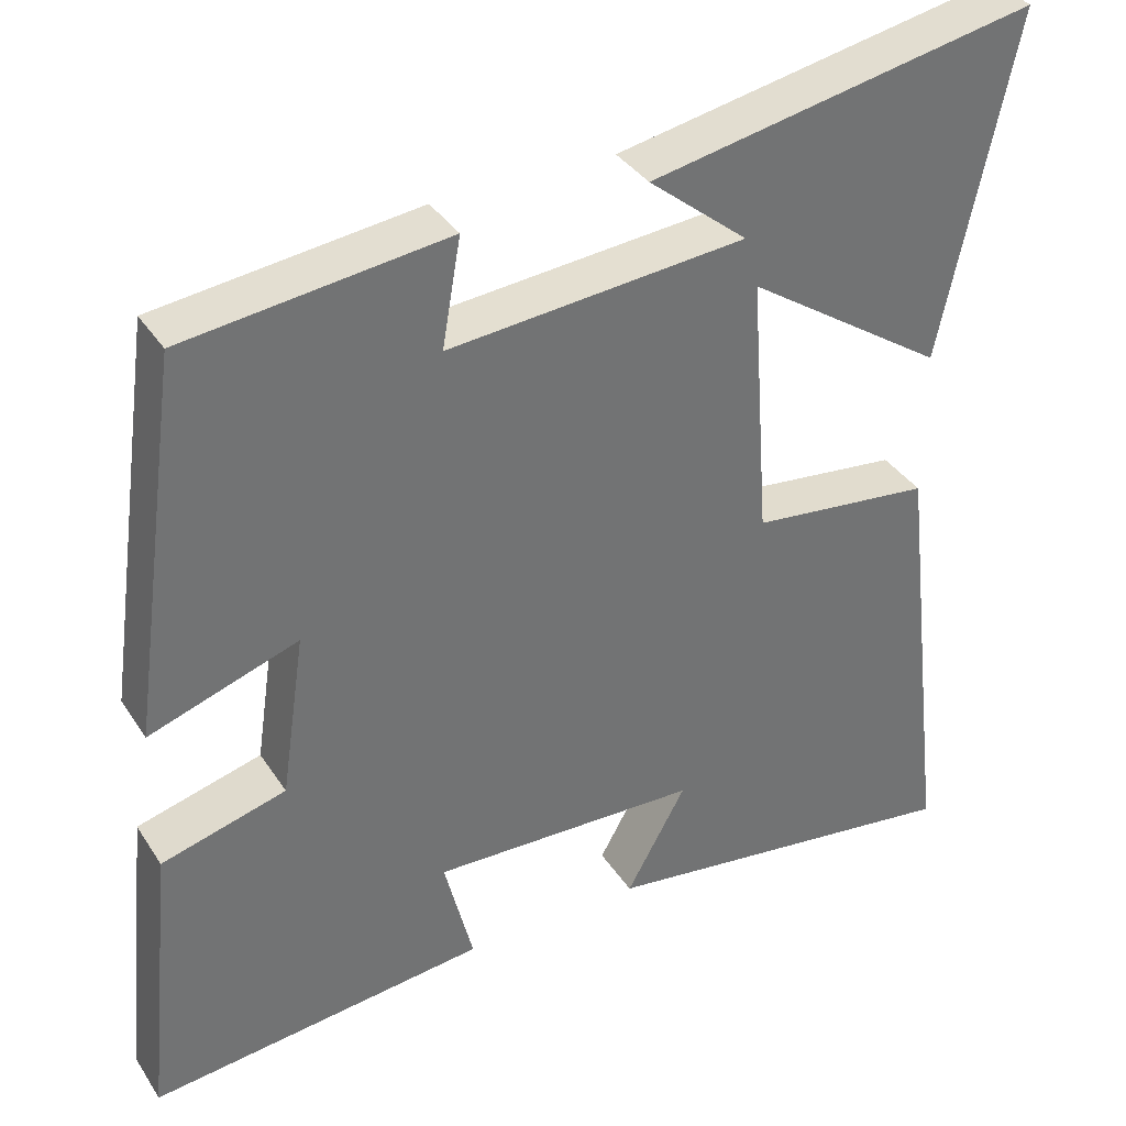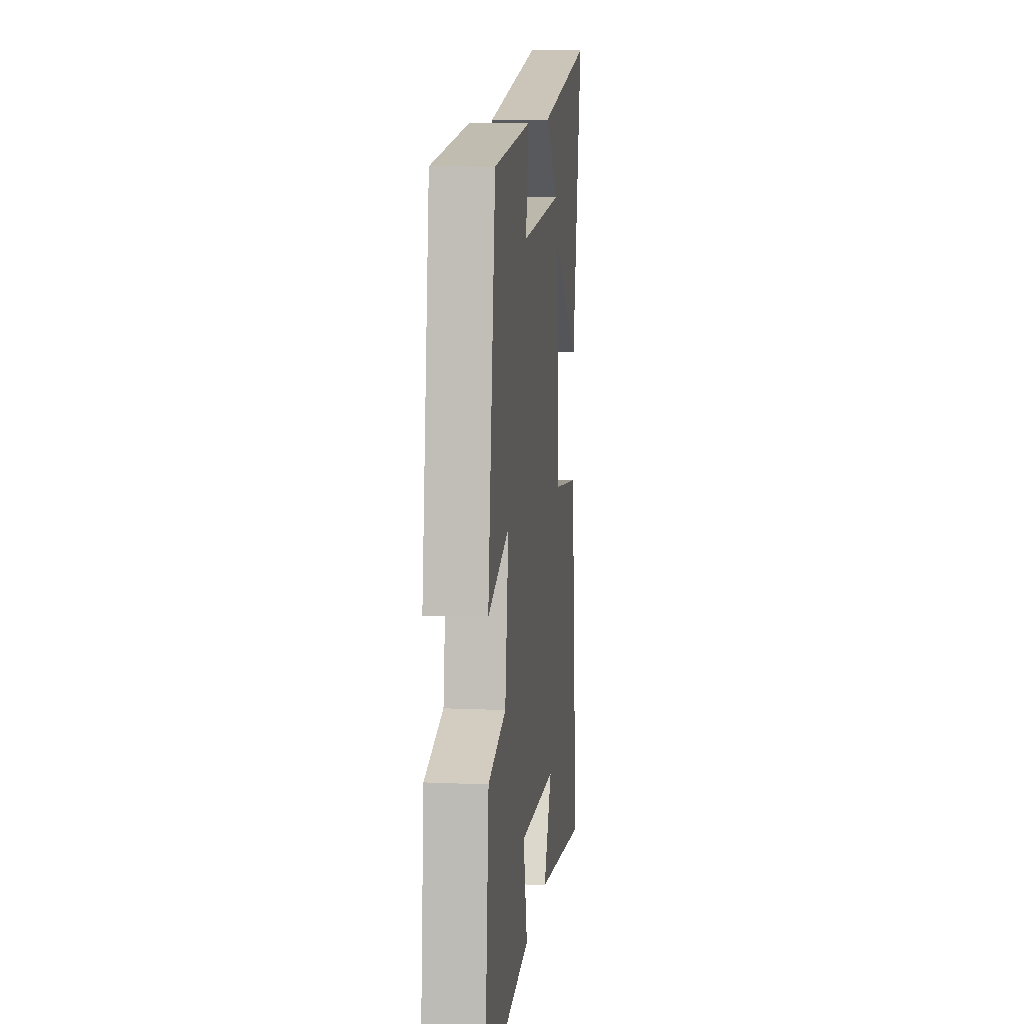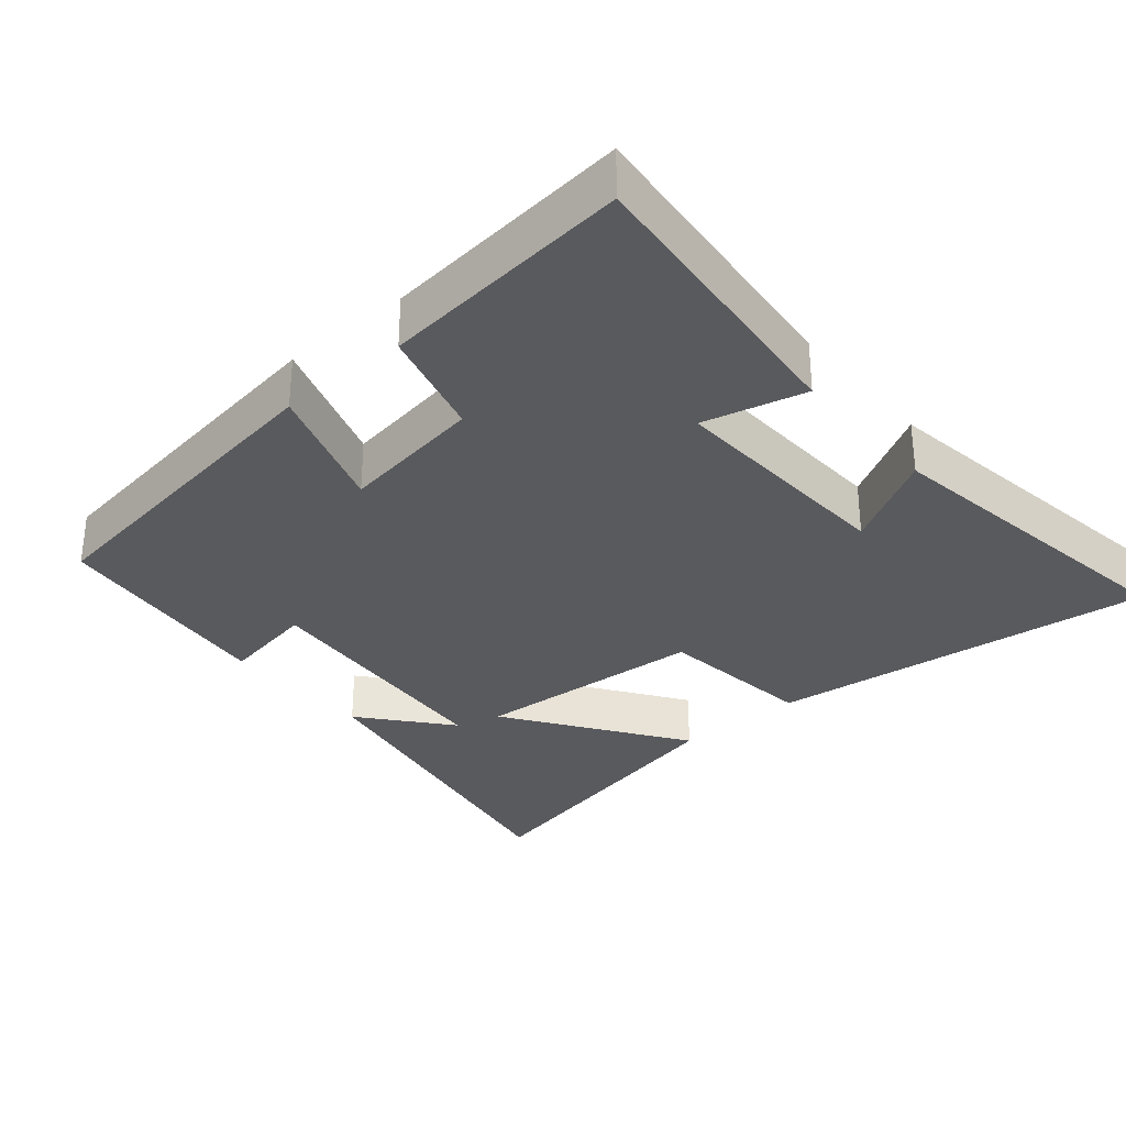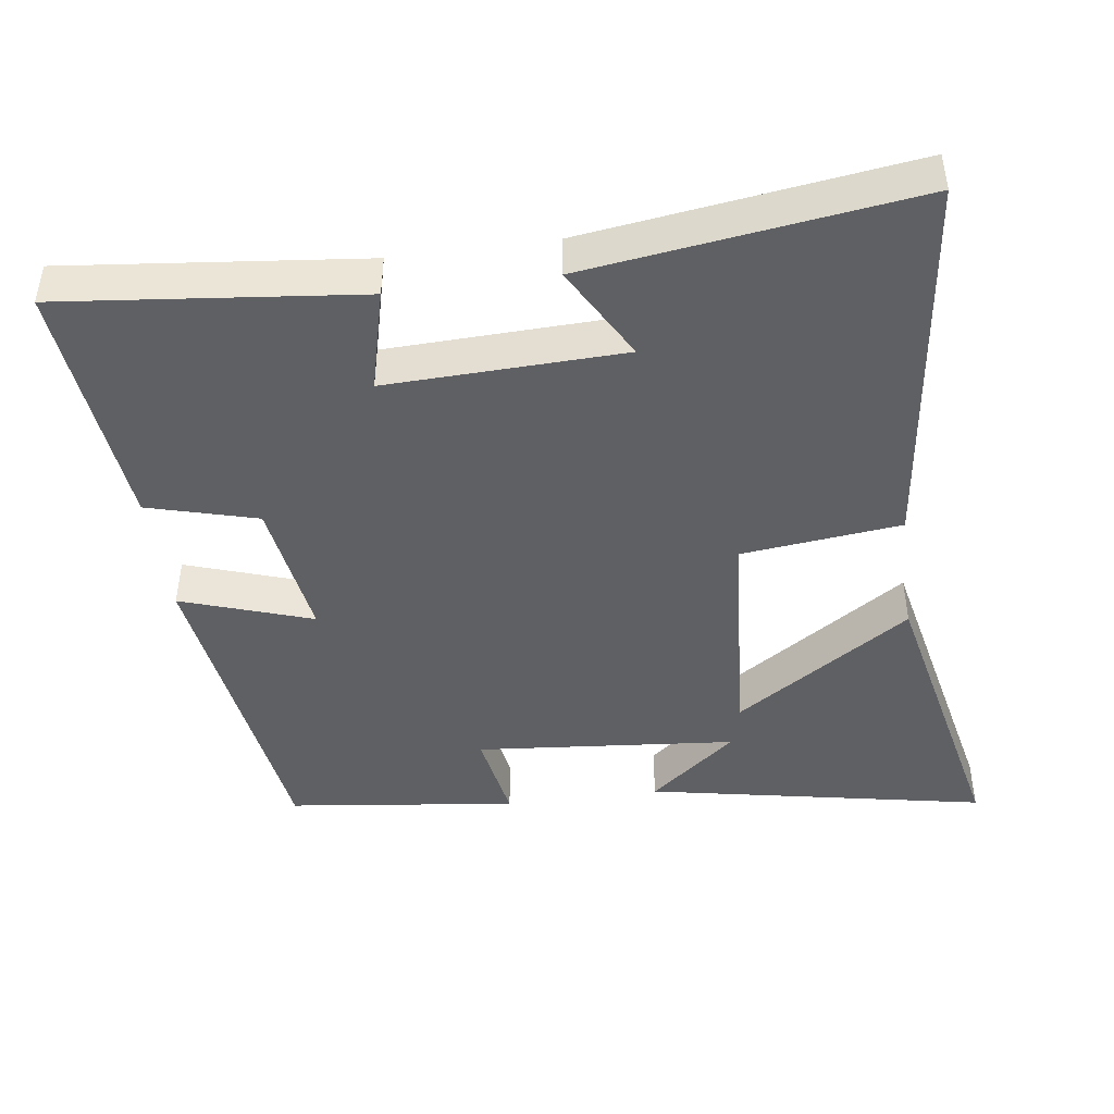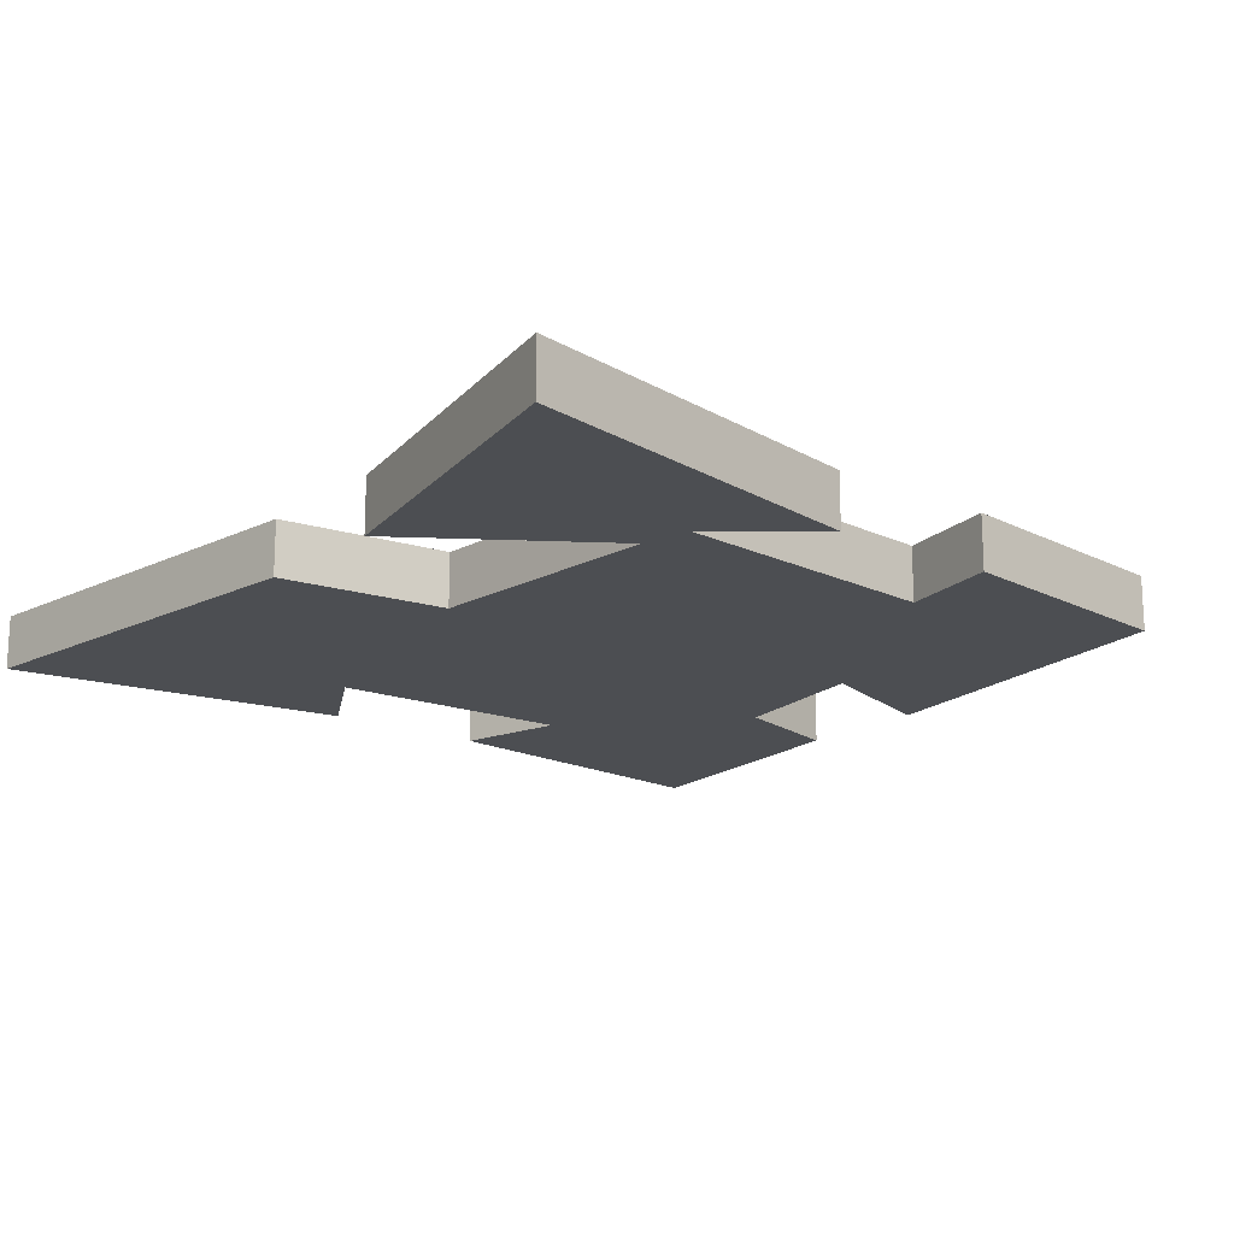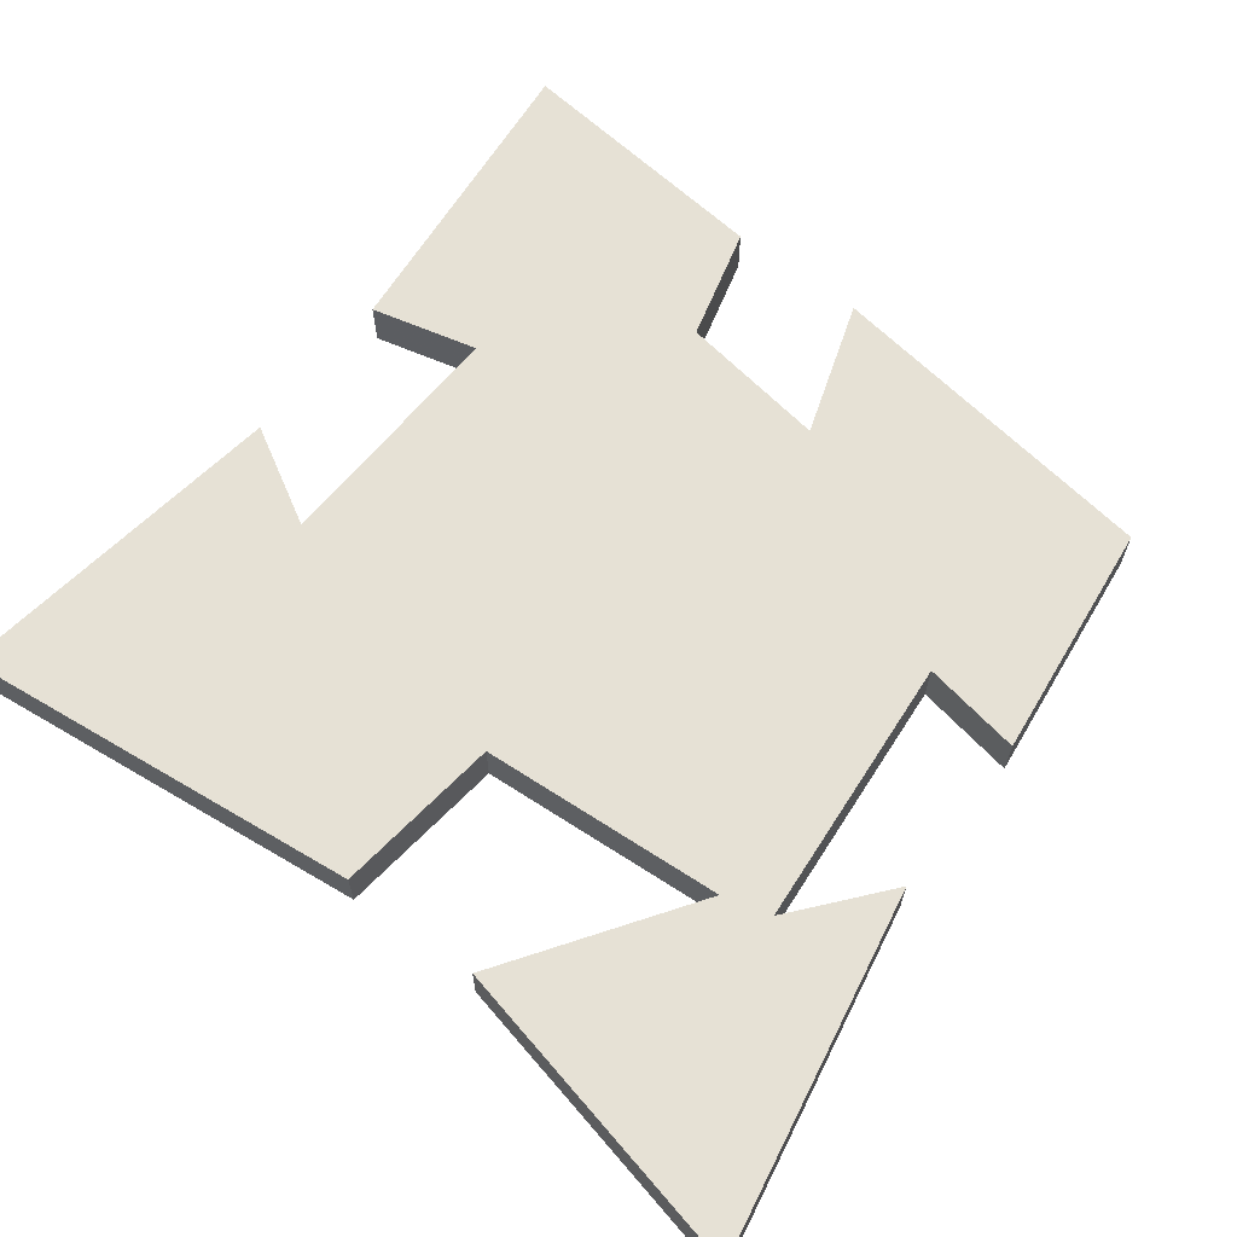
<metadata>
{"format":"obj","ext":"obj","renderer":"f3d","projection":"perspective","resolution":1024,"background":"white","views":[{"elev":36.4,"azim":151.0,"up":"+Z"},{"elev":9.9,"azim":96.5,"up":"+Z"},{"elev":-31.7,"azim":130.6,"up":"+Y"},{"elev":-44.4,"azim":-172.3,"up":"+Y"},{"elev":-16.9,"azim":-38.9,"up":"+Y"},{"elev":64.3,"azim":-52.5,"up":"+Y"}]}
</metadata>
<code>
v 0.536 0.07 -0.544
v 0.118 0.07 -0.5
v 0.154 0.07 -0.356
v -0.178 0.07 -0.368
v -0.104 0.07 -0.5
v -0.564 0.07 -0.564
v -0.5 0.07 -0.02
v -0.276 0.07 0.006
v -0.252 0.07 0.334
v -0.5 0.07 0.166
v -0.591 0.07 0.592
v -0.111 0.07 0.5
v -0.234 0.07 0.399
v 0.134 0.07 0.367
v 0.111 0.07 0.5
v 0.435 0.07 0.461
v 0.5 0.07 -0.006
v 0.316 0.07 0.056
v 0.346 0.07 -0.146
v 0.5 0.07 -0.188
v 0.536 0 -0.544
v 0.118 0 -0.5
v 0.154 0 -0.356
v -0.178 0 -0.368
v -0.104 0 -0.5
v -0.564 0 -0.564
v -0.5 0 -0.02
v -0.276 0 0.006
v -0.252 0 0.334
v -0.5 0 0.166
v -0.591 0 0.592
v -0.111 0 0.5
v -0.234 0 0.399
v 0.134 0 0.367
v 0.111 0 0.5
v 0.435 0 0.461
v 0.5 0 -0.006
v 0.316 0 0.056
v 0.346 0 -0.146
v 0.5 0 -0.188
f 19 20 1 2
f 18 19 2 3
f 15 16 17 18
f 14 15 18
f 13 14 18 3
f 11 12 13
f 9 10 11 13
f 8 9 13 3
f 7 8 3 4
f 4 5 6 7
f 22 21 40 39
f 23 22 39 38
f 38 37 36 35
f 38 35 34
f 23 38 34 33
f 33 32 31
f 33 31 30 29
f 23 33 29 28
f 24 23 28 27
f 27 26 25 24
f 1 21 22 2
f 2 22 23 3
f 3 23 24 4
f 4 24 25 5
f 5 25 26 6
f 6 26 27 7
f 7 27 28 8
f 8 28 29 9
f 9 29 30 10
f 10 30 31 11
f 11 31 32 12
f 12 32 33 13
f 13 33 34 14
f 14 34 35 15
f 15 35 36 16
f 16 36 37 17
f 17 37 38 18
f 18 38 39 19
f 19 39 40 20
f 20 40 21 1

</code>
